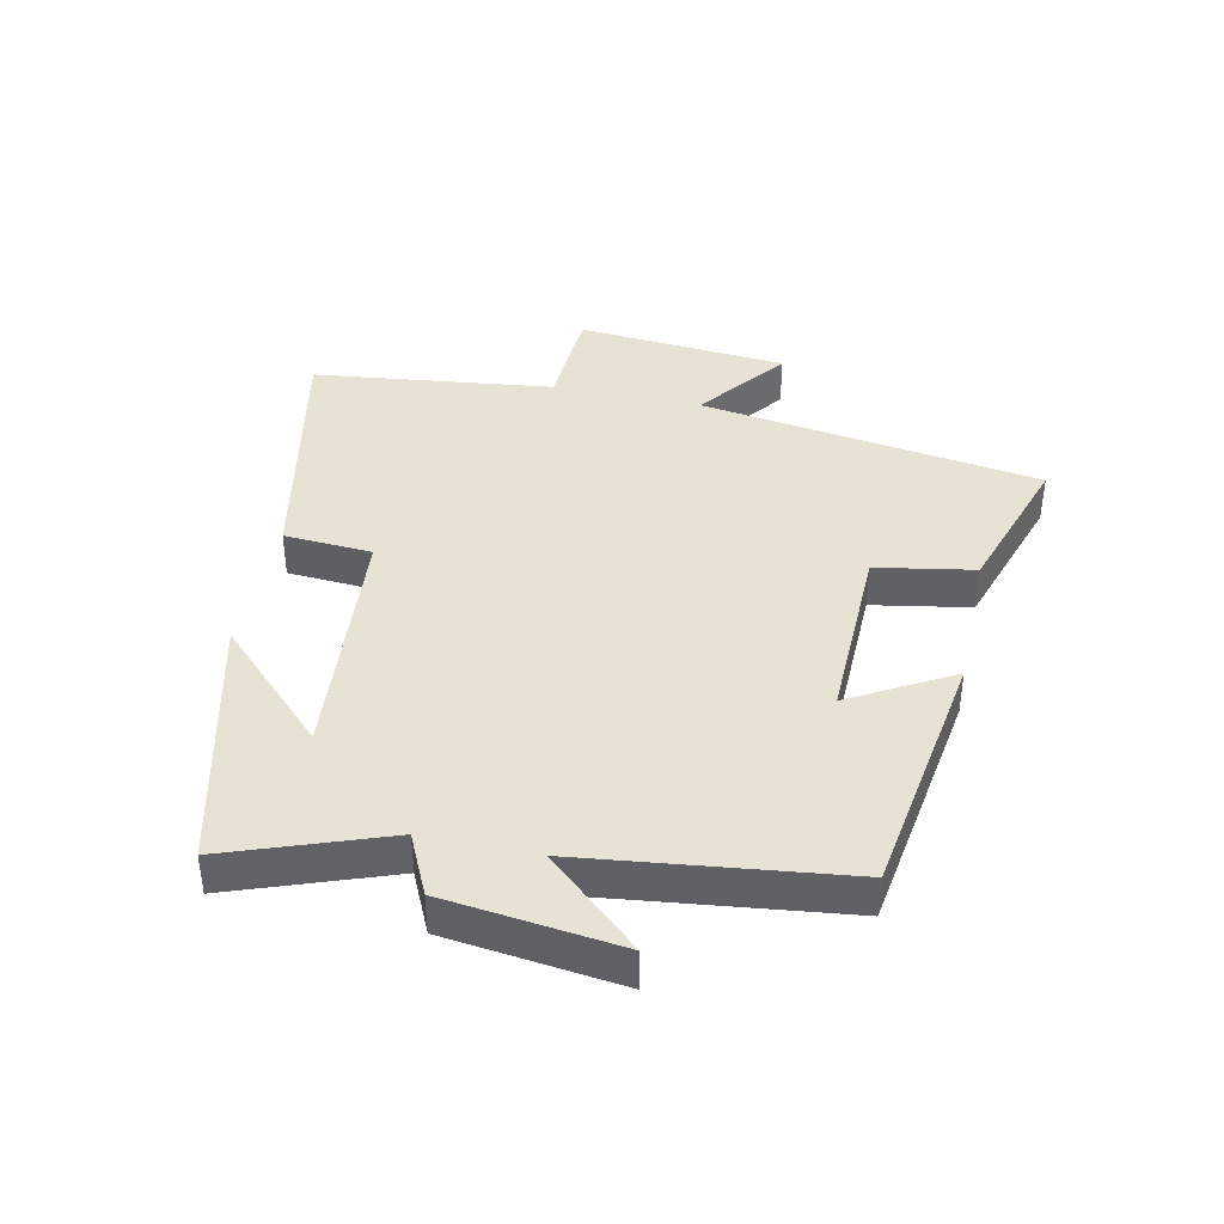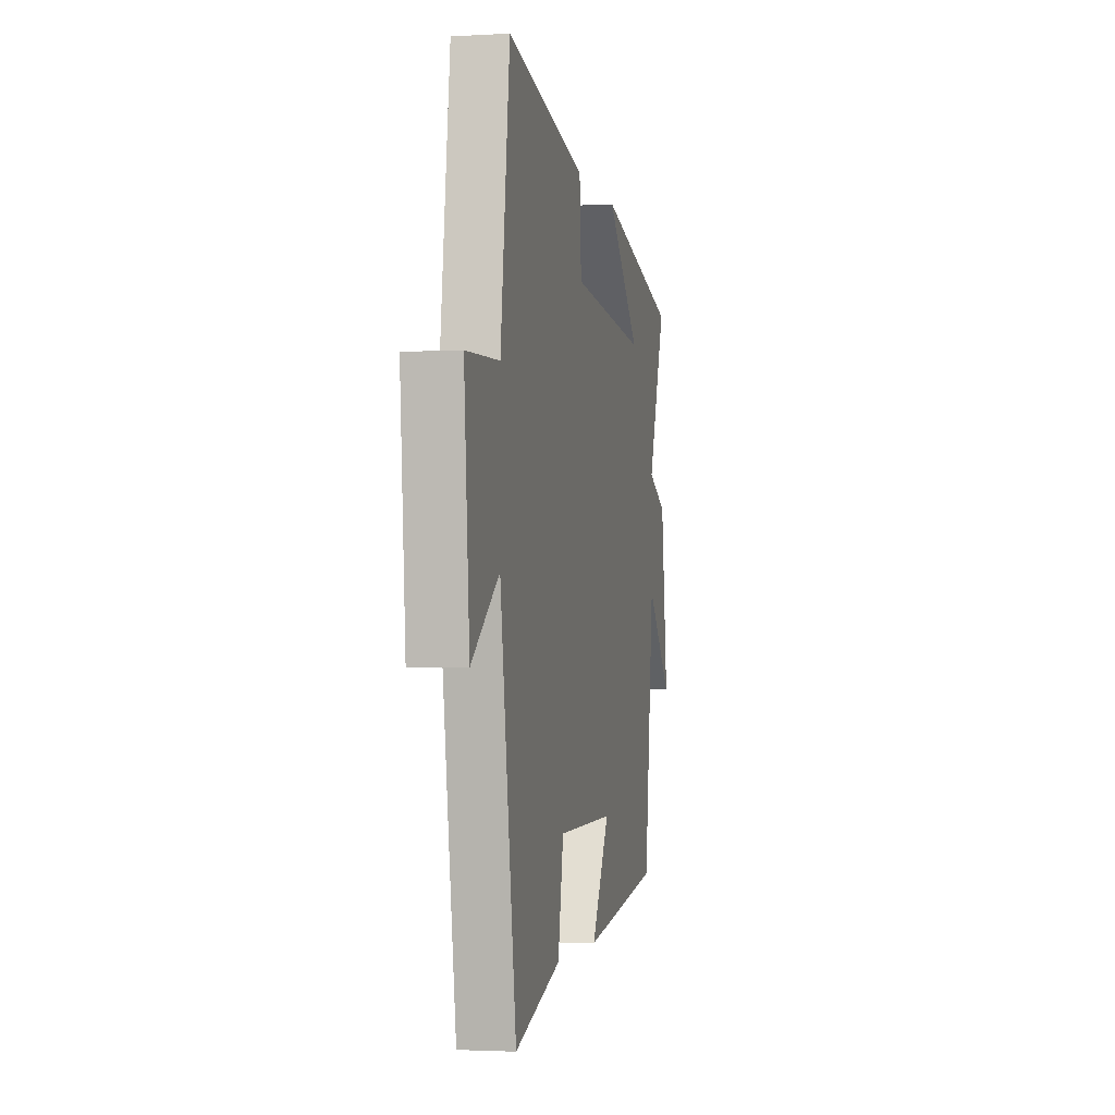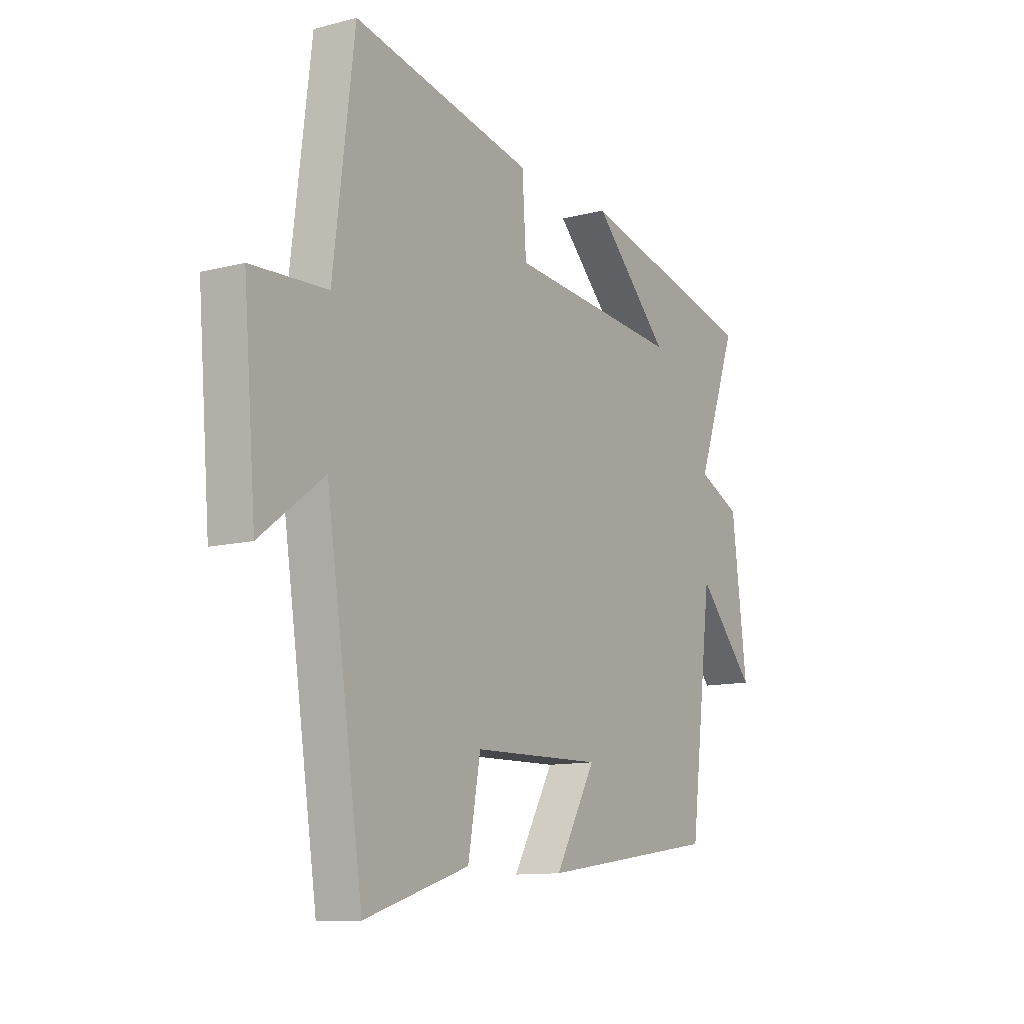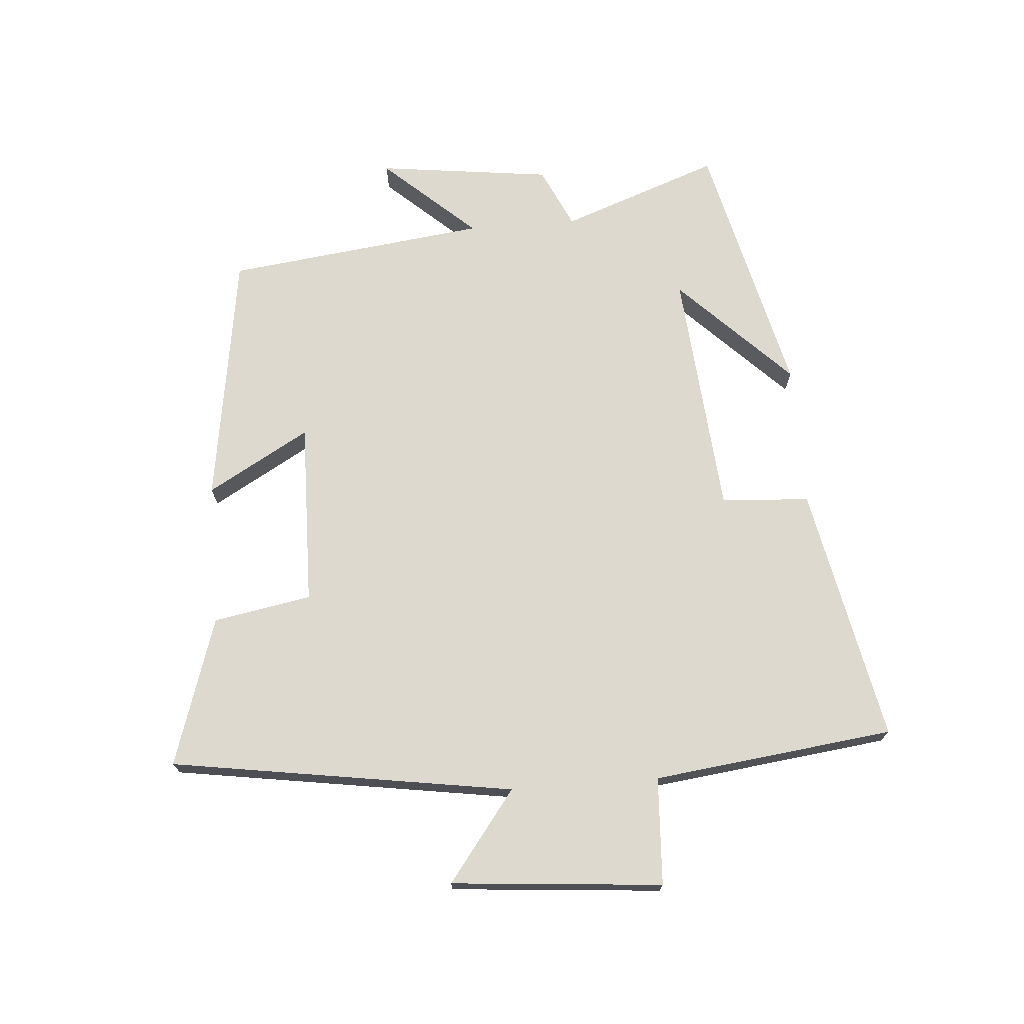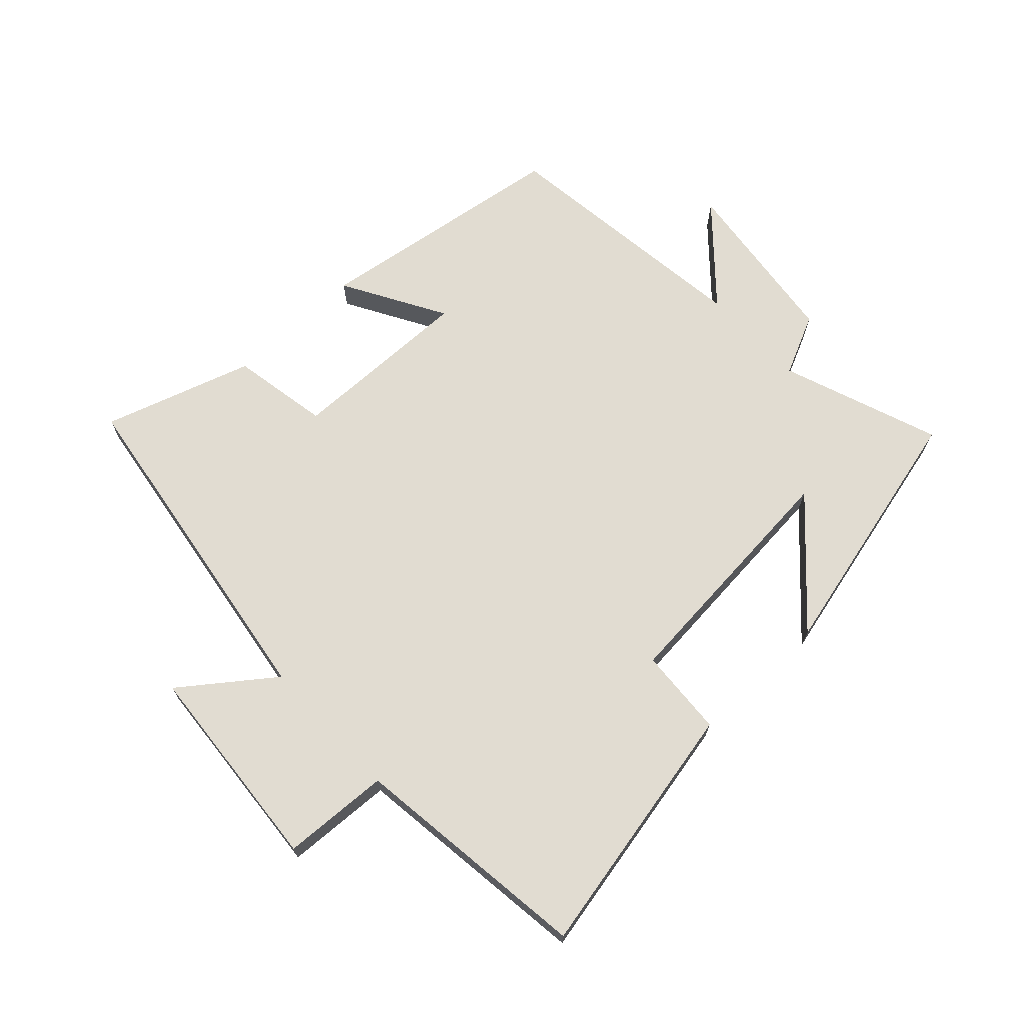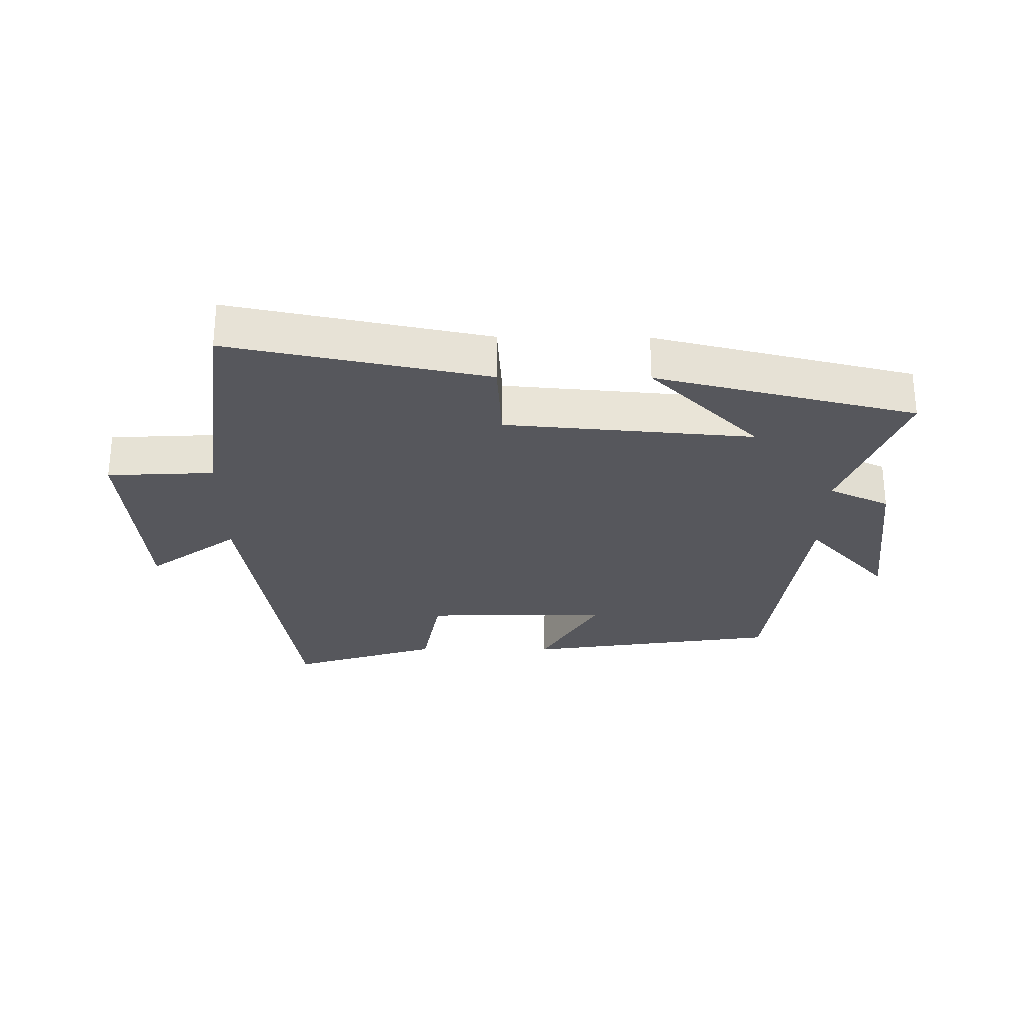
<metadata>
{"format":"obj","ext":"obj","renderer":"f3d","projection":"perspective","resolution":1024,"background":"white","views":[{"elev":40.0,"azim":102.2,"up":"+Y"},{"elev":-2.6,"azim":-78.2,"up":"+Z"},{"elev":-11.4,"azim":-57.6,"up":"+Z"},{"elev":71.7,"azim":-94.4,"up":"+Y"},{"elev":69.2,"azim":-43.1,"up":"+Y"},{"elev":-27.5,"azim":-0.5,"up":"+Y"}]}
</metadata>
<code>
v -0.453 0.07 0.583
v -0.047 0.07 0.5
v -0.038 0.07 0.36
v 0.354 0.07 0.326
v 0.181 0.07 0.5
v 0.591 0.07 0.4
v 0.5 0.07 0.15
v 0.596 0.07 0.105
v 0.63 0.07 -0.171
v 0.5 0.07 -0.026
v 0.449 0.07 -0.439
v 0.046 0.07 -0.5
v 0.138 0.07 -0.339
v -0.154 0.07 -0.345
v -0.182 0.07 -0.5
v -0.417 0.07 -0.576
v -0.5 0.07 -0.034
v -0.642 0.07 -0.141
v -0.67 0.07 0.193
v -0.5 0.07 0.202
v -0.453 0 0.583
v -0.047 0 0.5
v -0.038 0 0.36
v 0.354 0 0.326
v 0.181 0 0.5
v 0.591 0 0.4
v 0.5 0 0.15
v 0.596 0 0.105
v 0.63 0 -0.171
v 0.5 0 -0.026
v 0.449 0 -0.439
v 0.046 0 -0.5
v 0.138 0 -0.339
v -0.154 0 -0.345
v -0.182 0 -0.5
v -0.417 0 -0.576
v -0.5 0 -0.034
v -0.642 0 -0.141
v -0.67 0 0.193
v -0.5 0 0.202
f 17 18 19 20
f 1 2 3
f 20 1 3
f 17 20 3
f 16 17 3
f 15 16 3
f 14 15 3
f 13 14 3 4
f 10 11 12 13
f 10 13 4
f 7 8 9 10
f 7 10 4
f 6 7 4
f 4 5 6
f 40 39 38 37
f 23 22 21
f 23 21 40
f 23 40 37
f 23 37 36
f 23 36 35
f 23 35 34
f 24 23 34 33
f 33 32 31 30
f 24 33 30
f 30 29 28 27
f 24 30 27
f 24 27 26
f 26 25 24
f 1 21 22 2
f 2 22 23 3
f 3 23 24 4
f 4 24 25 5
f 5 25 26 6
f 6 26 27 7
f 7 27 28 8
f 8 28 29 9
f 9 29 30 10
f 10 30 31 11
f 11 31 32 12
f 12 32 33 13
f 13 33 34 14
f 14 34 35 15
f 15 35 36 16
f 16 36 37 17
f 17 37 38 18
f 18 38 39 19
f 19 39 40 20
f 20 40 21 1

</code>
